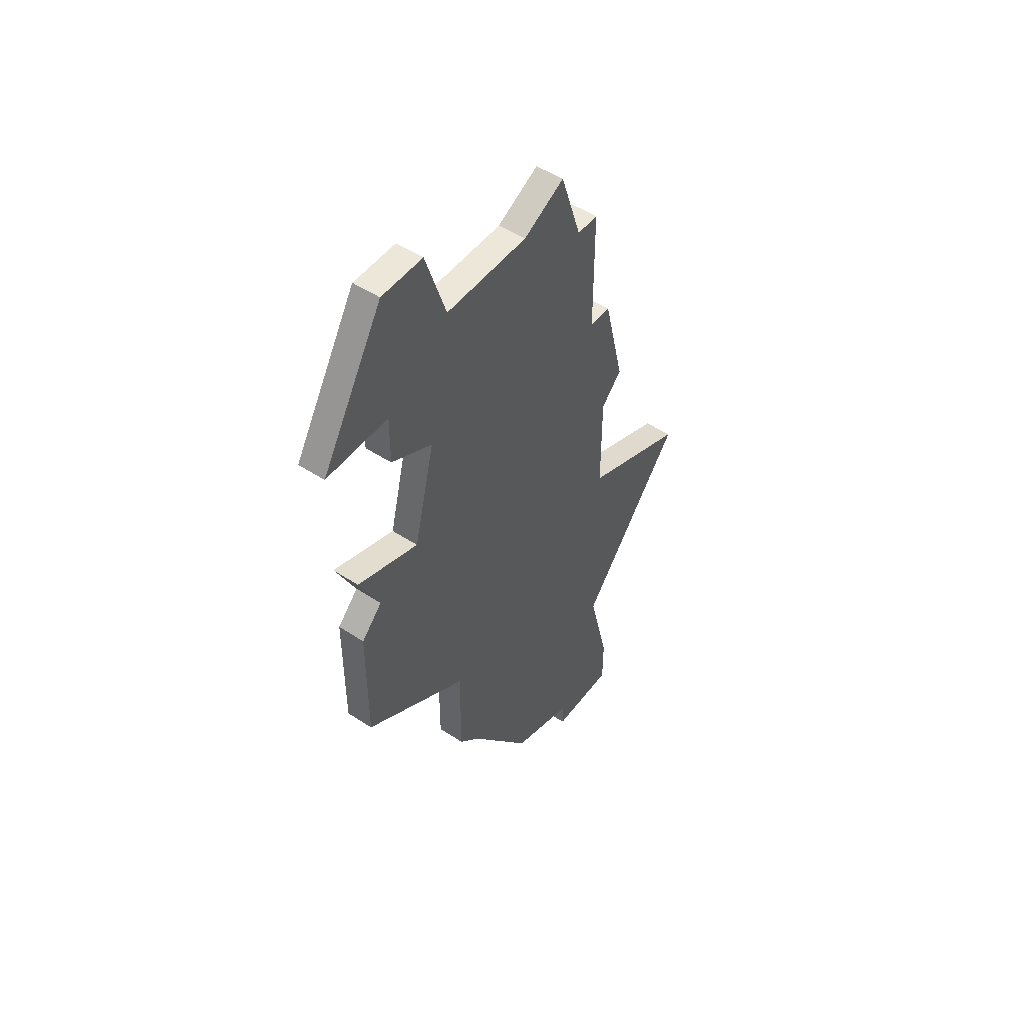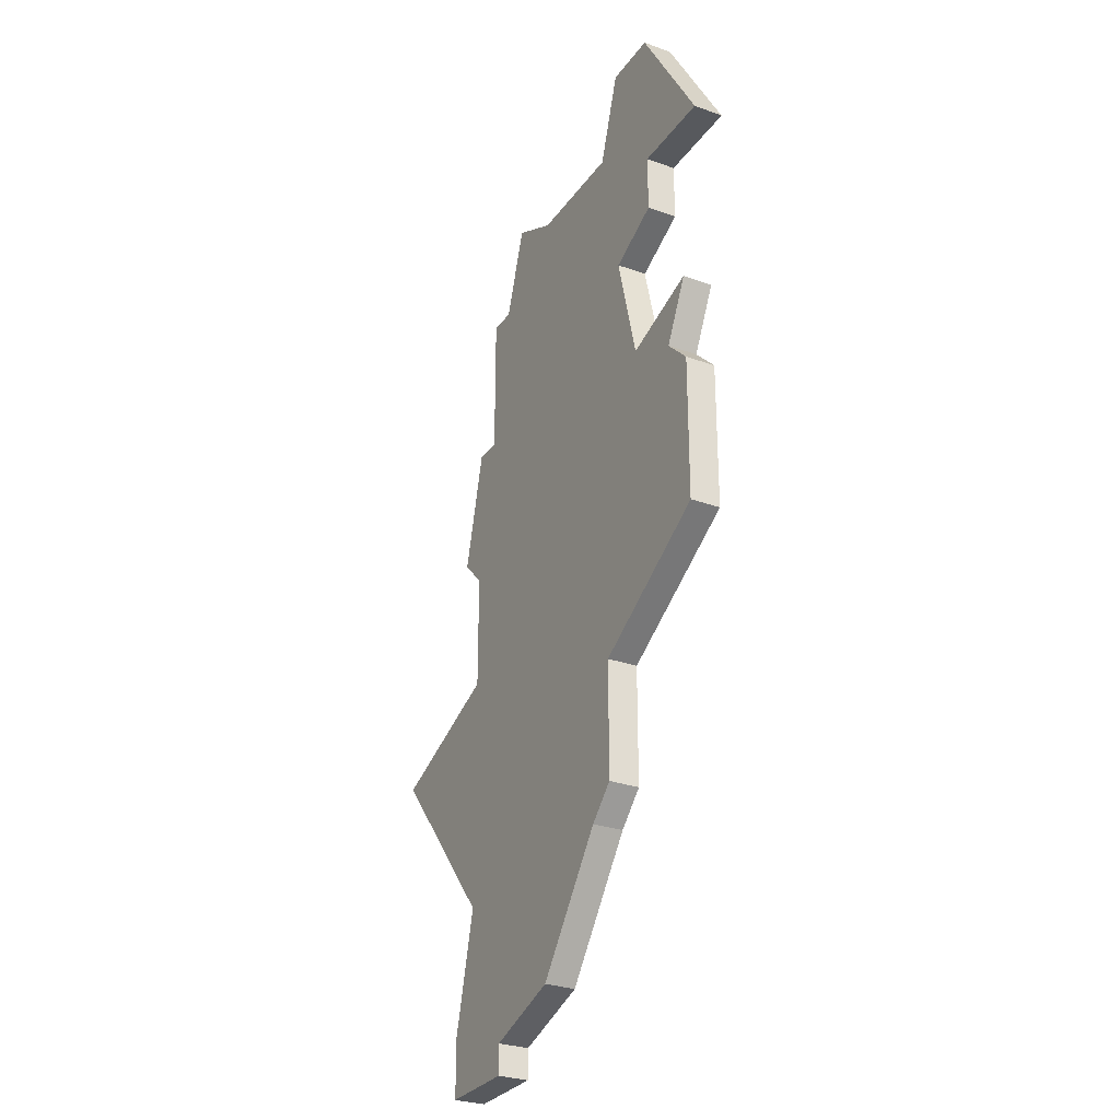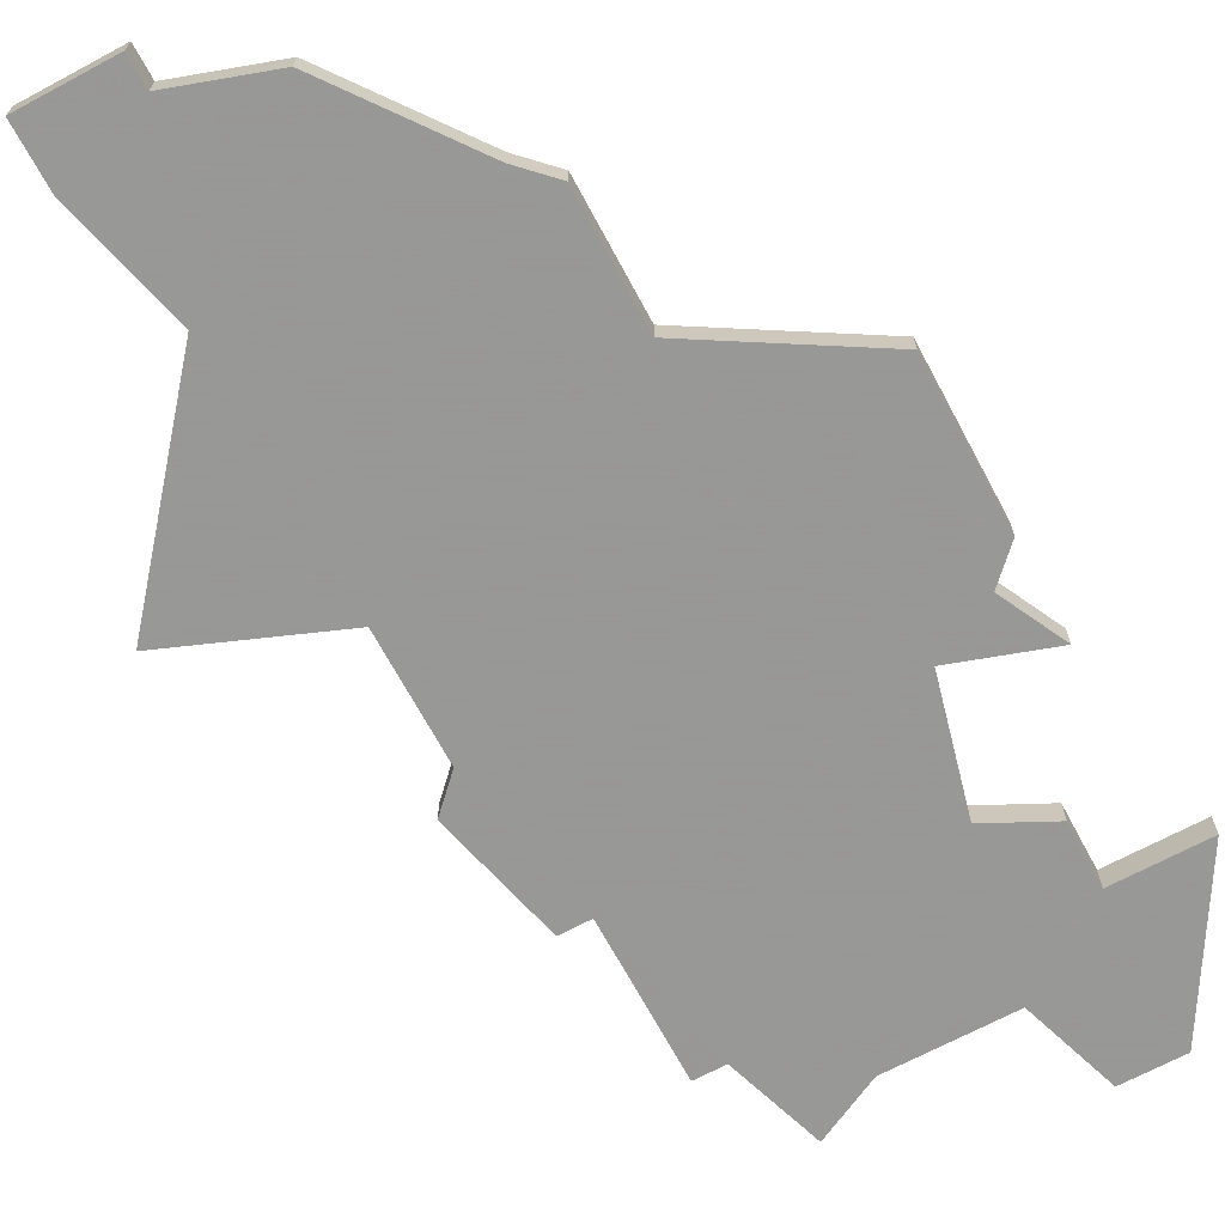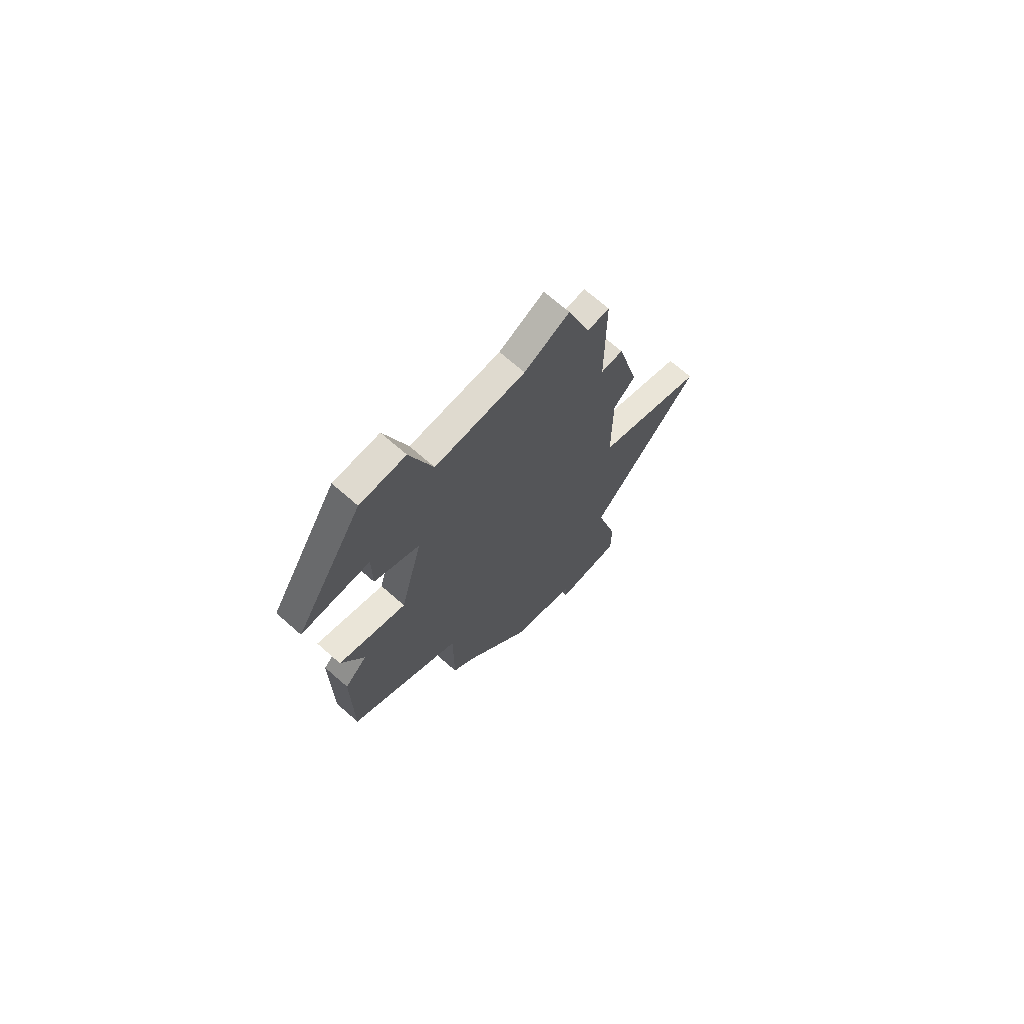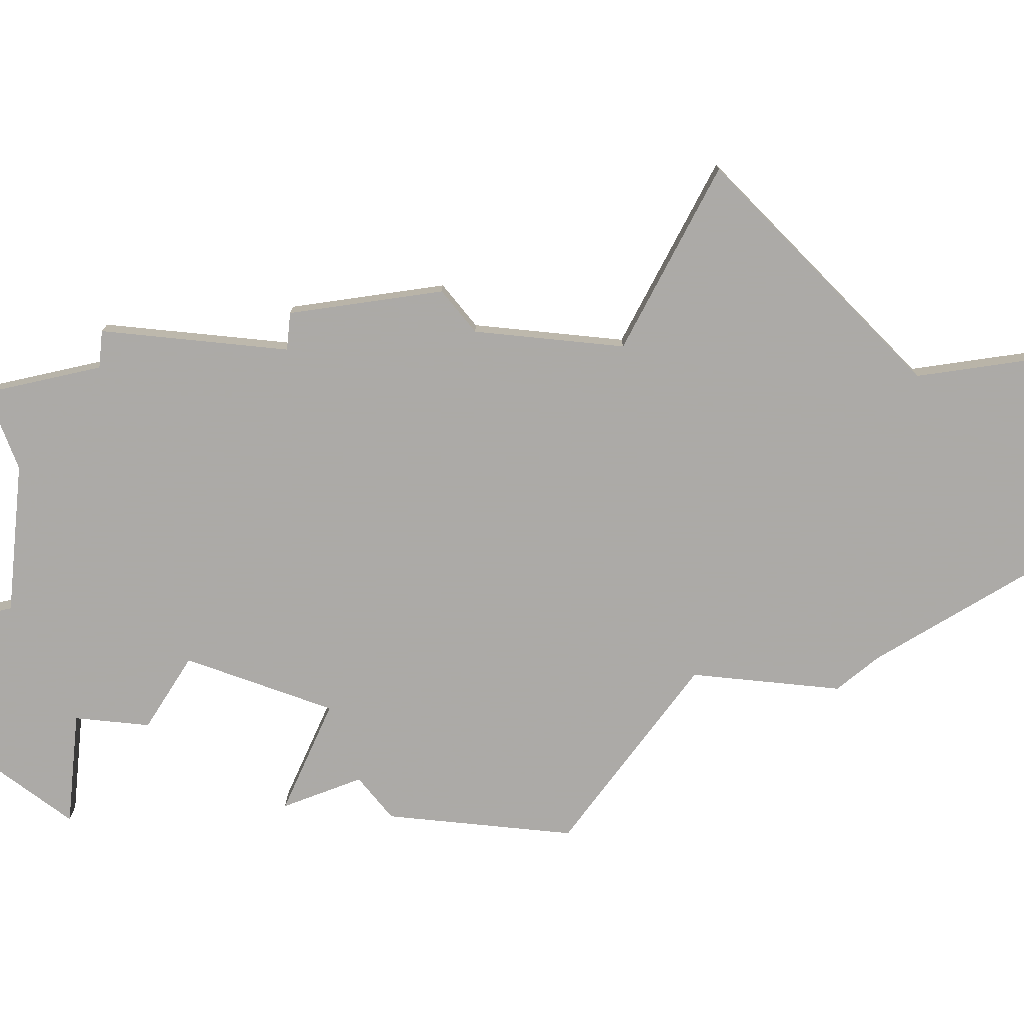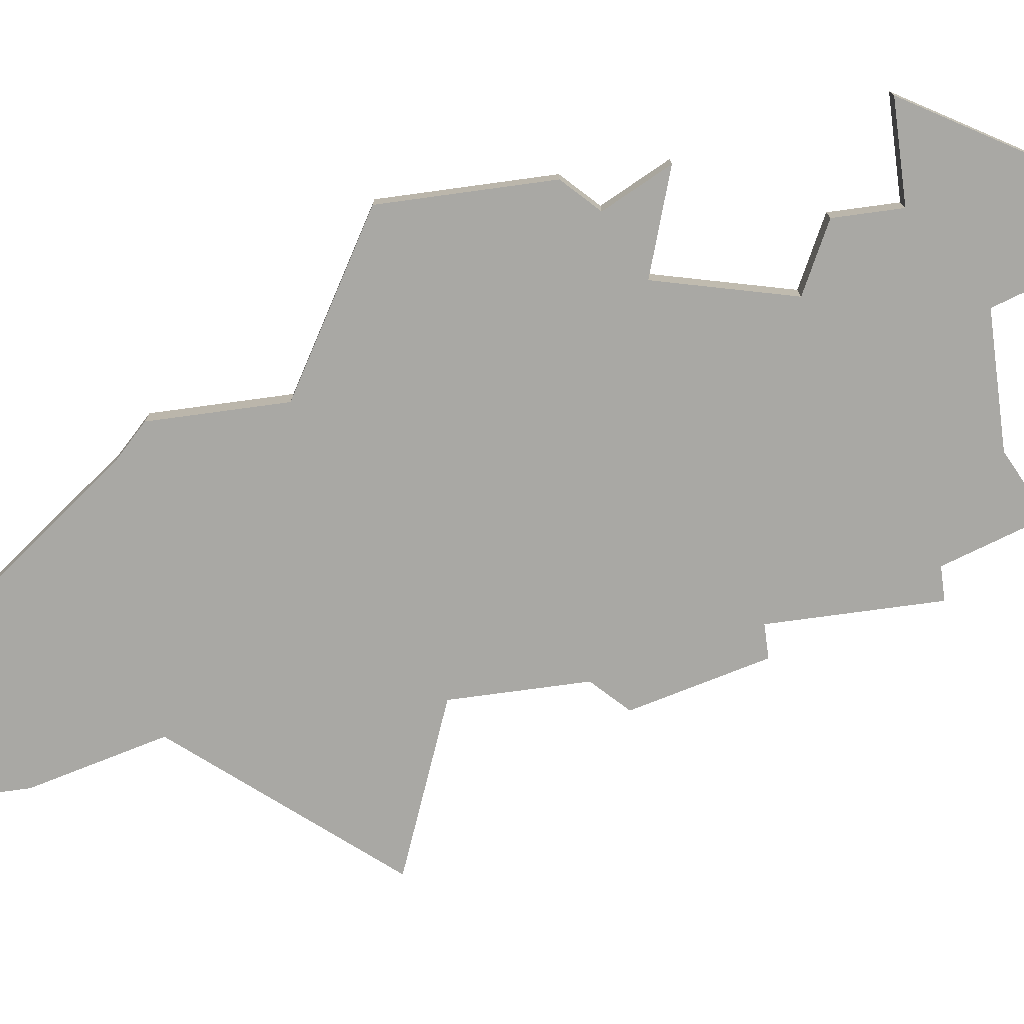
<metadata>
{"format":"obj","ext":"obj","renderer":"f3d","projection":"perspective","resolution":1024,"background":"white","views":[{"elev":50.1,"azim":125.8,"up":"+Y"},{"elev":-29.0,"azim":61.8,"up":"+Y"},{"elev":-68.4,"azim":28.2,"up":"+Z"},{"elev":70.7,"azim":131.2,"up":"+Y"},{"elev":-76.0,"azim":-95.8,"up":"+Z"},{"elev":-74.9,"azim":97.8,"up":"+Z"}]}
</metadata>
<code>
v 4956 -790 0
v 4955 -794 0
v 4956 -795 0
v 4956 -799 0
v 4951 -801 0
v 4956 -807 0
v 4955 -811 0
v 4955 -813 0
v 4958 -813 0
v 4958 -812 0
v 4961 -811 0
v 4964 -807 0
v 4965 -806 0
v 4965 -802 0
v 4970 -799 0
v 4970 -794 0
v 4969 -793 0
v 4970 -791 0
v 4967 -792 0
v 4966 -788 0
v 4968 -787 0
v 4968 -785 0
v 4971 -785 0
v 4968 -780 0
v 4966 -780 0
v 4965 -783 0
v 4961 -783 0
v 4959 -782 0
v 4958 -785 0
v 4957 -785 0
v 4957 -790 0
v 4956 -790 1
v 4955 -794 1
v 4956 -795 1
v 4956 -799 1
v 4951 -801 1
v 4956 -807 1
v 4955 -811 1
v 4955 -813 1
v 4958 -813 1
v 4958 -812 1
v 4961 -811 1
v 4964 -807 1
v 4965 -806 1
v 4965 -802 1
v 4970 -799 1
v 4970 -794 1
v 4969 -793 1
v 4970 -791 1
v 4967 -792 1
v 4966 -788 1
v 4968 -787 1
v 4968 -785 1
v 4971 -785 1
v 4968 -780 1
v 4966 -780 1
v 4965 -783 1
v 4961 -783 1
v 4959 -782 1
v 4958 -785 1
v 4957 -785 1
v 4957 -790 1
f 2 1 31
f 6 5 4
f 8 7 6
f 10 9 8
f 12 11 10
f 14 13 12
f 16 15 14
f 19 18 17
f 22 21 20
f 24 23 22
f 26 25 24
f 29 28 27
f 31 30 29
f 3 2 31
f 10 8 6
f 14 12 10
f 17 16 14
f 24 22 20
f 29 27 26
f 4 3 31
f 10 6 4
f 17 14 10
f 26 24 20
f 31 29 26
f 10 4 31
f 19 17 10
f 31 26 20
f 19 10 31
f 31 20 19
f 62 32 33
f 35 36 37
f 37 38 39
f 39 40 41
f 41 42 43
f 43 44 45
f 45 46 47
f 48 49 50
f 51 52 53
f 53 54 55
f 55 56 57
f 58 59 60
f 60 61 62
f 62 33 34
f 37 39 41
f 41 43 45
f 45 47 48
f 51 53 55
f 57 58 60
f 62 34 35
f 35 37 41
f 41 45 48
f 51 55 57
f 57 60 62
f 62 35 41
f 41 48 50
f 51 57 62
f 62 41 50
f 50 51 62
f 33 32 2
f 2 32 1
f 34 33 3
f 3 33 2
f 35 34 4
f 4 34 3
f 36 35 5
f 5 35 4
f 37 36 6
f 6 36 5
f 38 37 7
f 7 37 6
f 39 38 8
f 8 38 7
f 40 39 9
f 9 39 8
f 41 40 10
f 10 40 9
f 42 41 11
f 11 41 10
f 43 42 12
f 12 42 11
f 44 43 13
f 13 43 12
f 45 44 14
f 14 44 13
f 46 45 15
f 15 45 14
f 47 46 16
f 16 46 15
f 48 47 17
f 17 47 16
f 49 48 18
f 18 48 17
f 50 49 19
f 19 49 18
f 51 50 20
f 20 50 19
f 52 51 21
f 21 51 20
f 53 52 22
f 22 52 21
f 54 53 23
f 23 53 22
f 55 54 24
f 24 54 23
f 56 55 25
f 25 55 24
f 57 56 26
f 26 56 25
f 58 57 27
f 27 57 26
f 59 58 28
f 28 58 27
f 60 59 29
f 29 59 28
f 61 60 30
f 30 60 29
f 32 62 1
f 1 62 31
f 62 61 31
f 31 61 30

</code>
